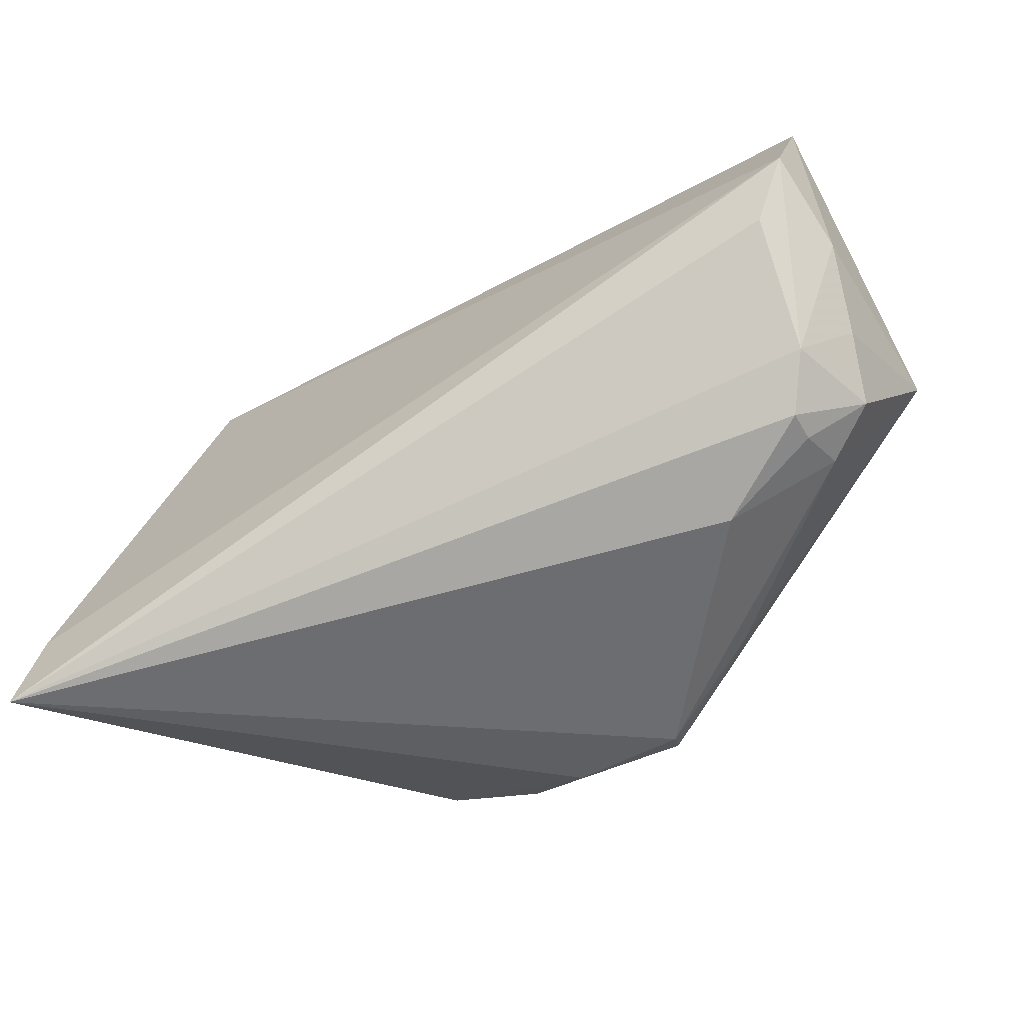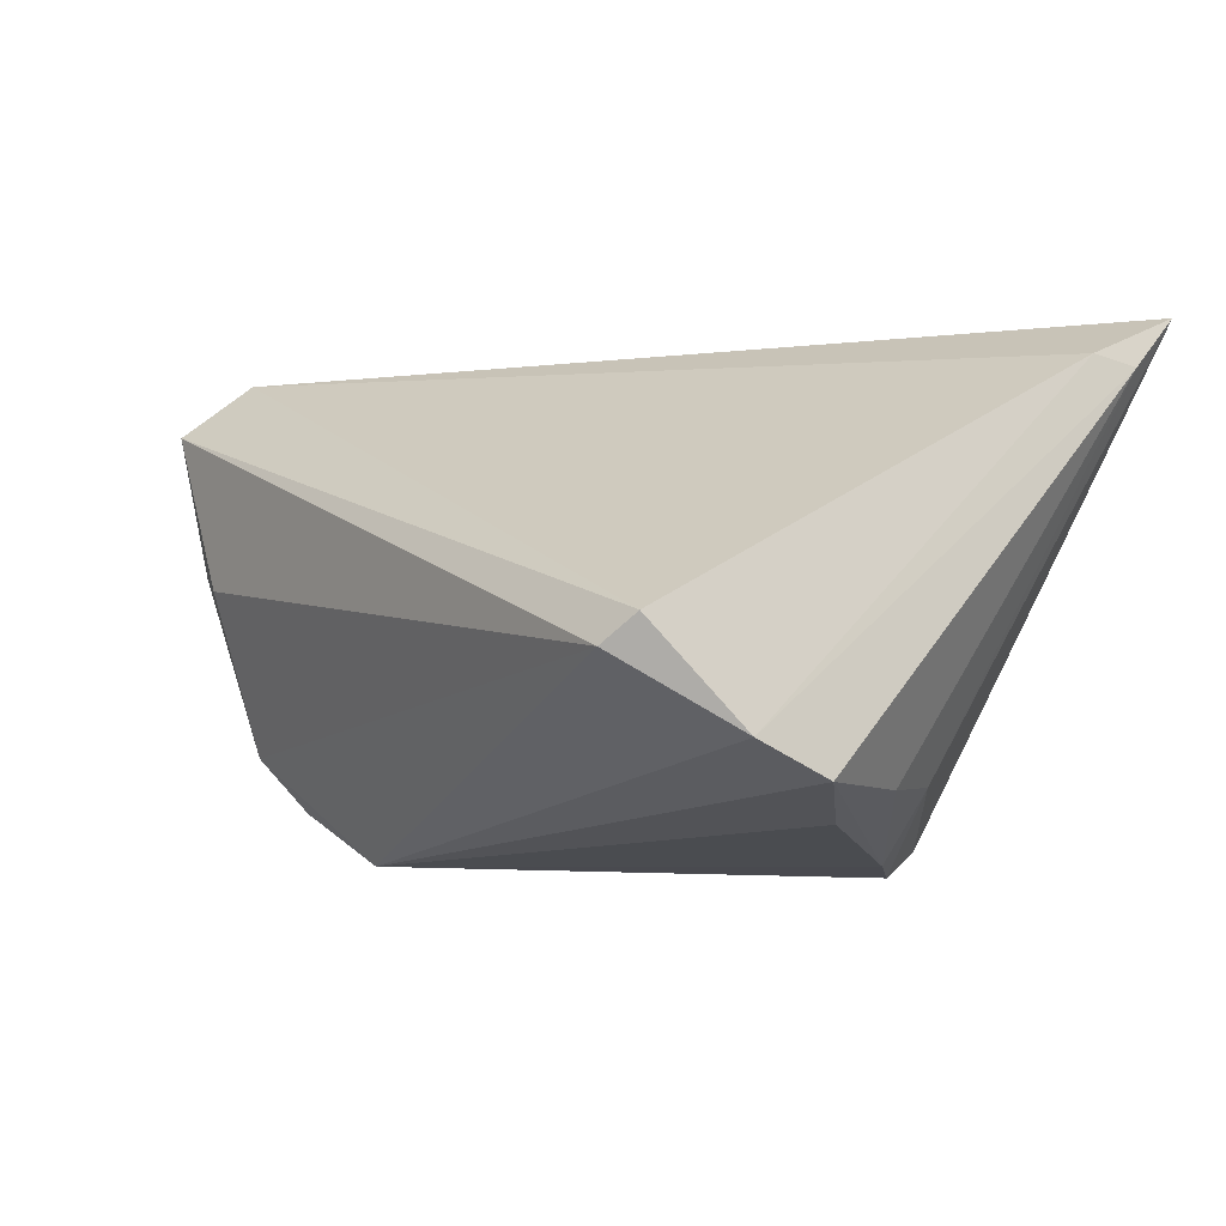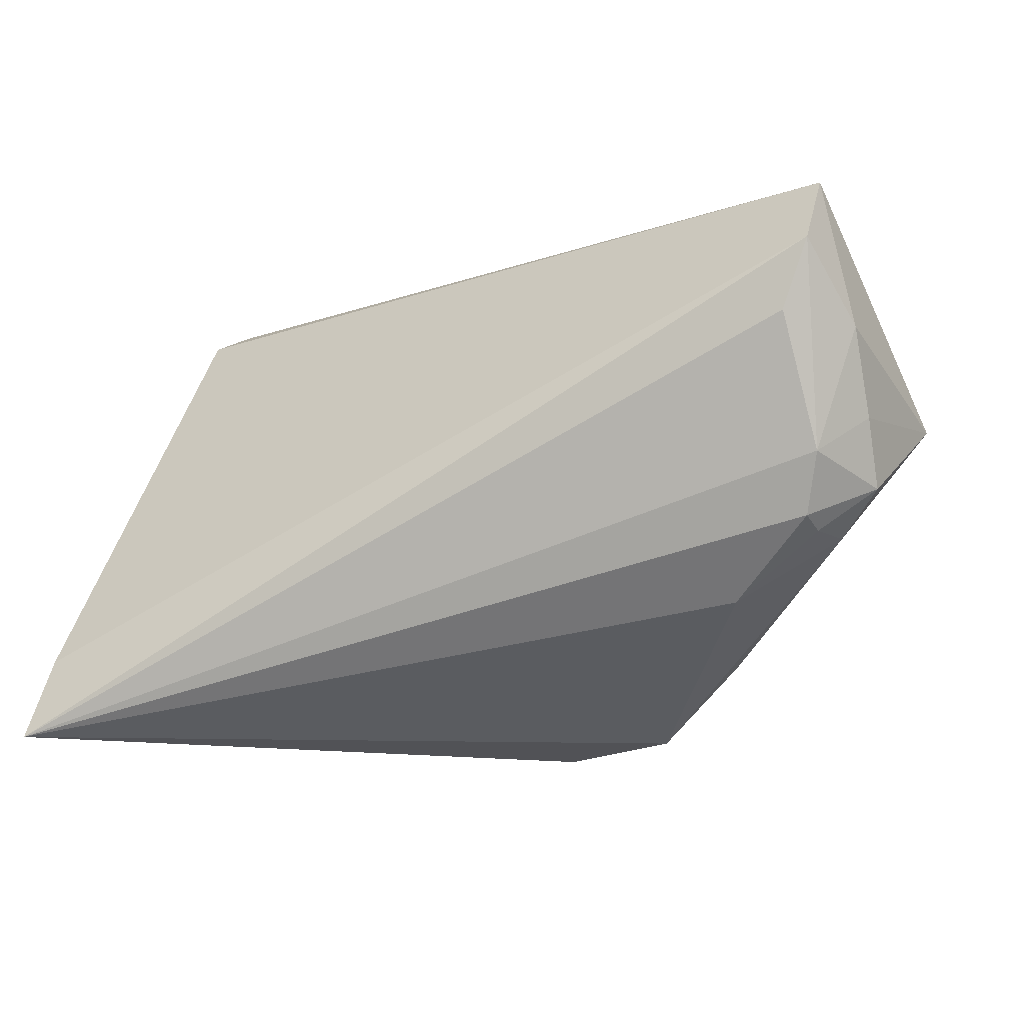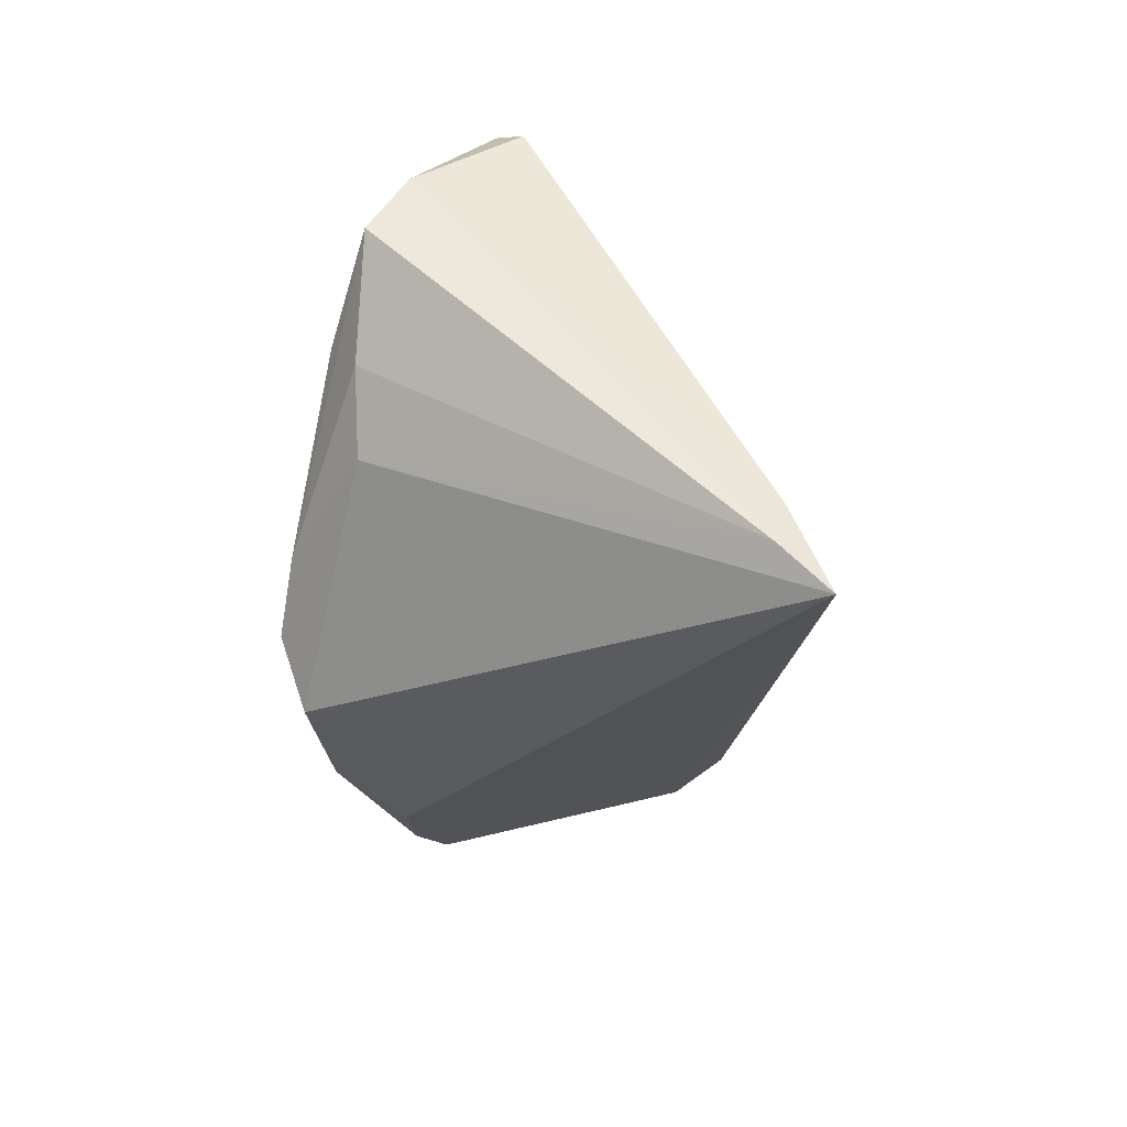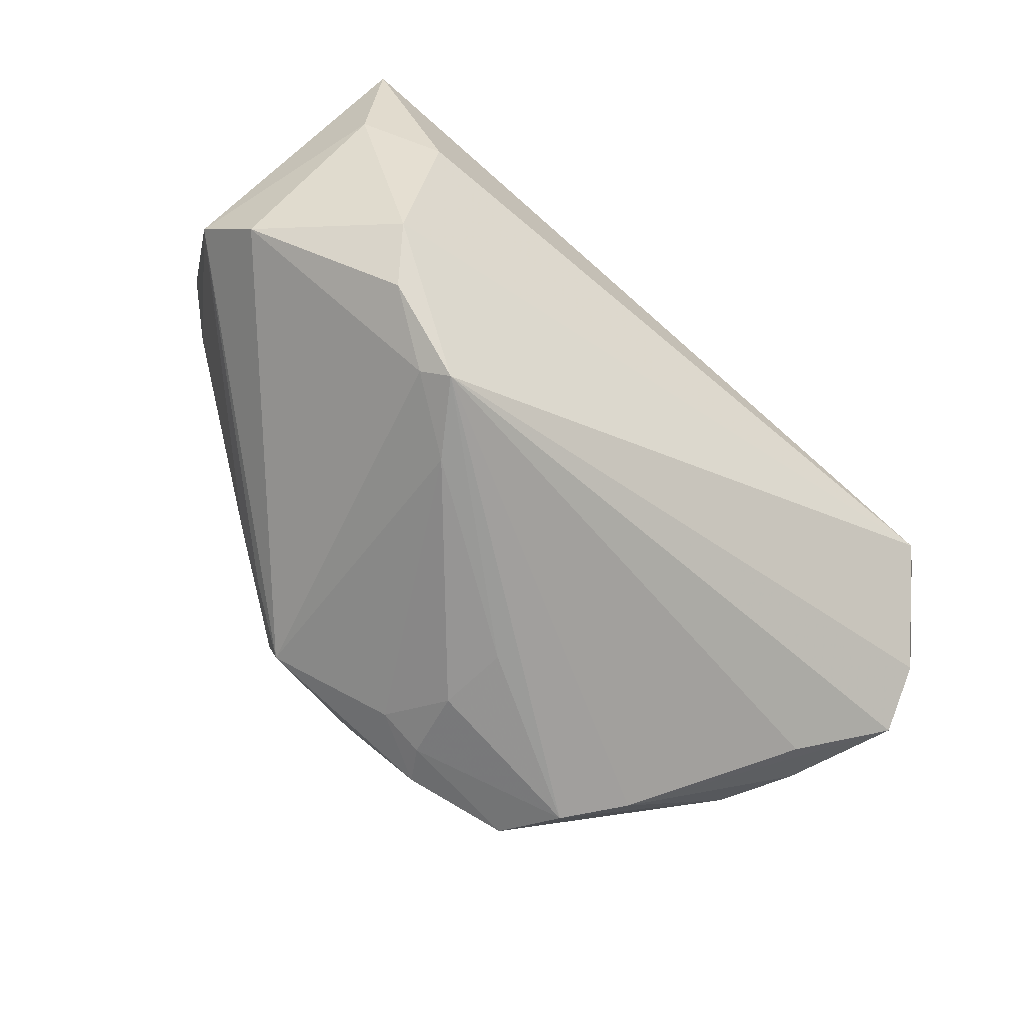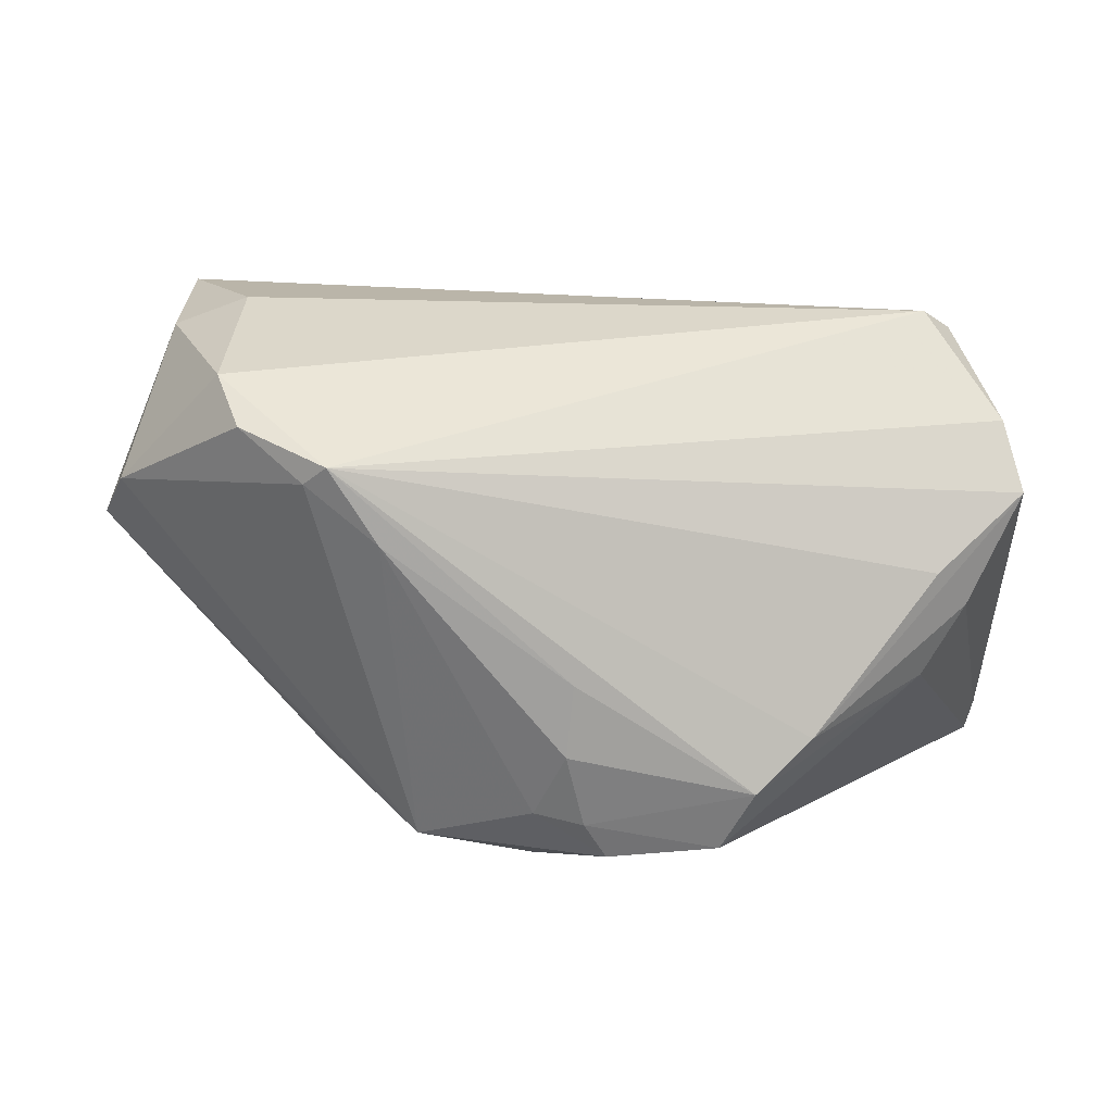
<metadata>
{"format":"obj","ext":"obj","renderer":"f3d","projection":"perspective","resolution":1024,"background":"white","views":[{"elev":-33.1,"azim":23.5,"up":"+Y"},{"elev":-1.3,"azim":-124.5,"up":"+Z"},{"elev":-14.4,"azim":21.3,"up":"+Y"},{"elev":-26.3,"azim":-85.8,"up":"+Y"},{"elev":-68.8,"azim":140.6,"up":"+Z"},{"elev":14.8,"azim":-176.8,"up":"+Y"}]}
</metadata>
<code>
v 0.03351 -0.01721 0.01222
v 0.05059 0.01165 -0.01099
v -0.01992 -0.02682 -0.02661
v -0.05134 0.01995 -0.01233
v -0.004587 -0.02446 -0.02653
v 0.001267 -0.02357 -0.02539
v 0.05475 0.005645 -0.002556
v -0.05345 0.01252 -0.01643
v 0.0233 0.01723 -0.02911
v 0.0279 -0.0211 -0.009202
v -0.0461 0.02878 -0.0009442
v -0.003545 -0.007061 -0.02911
v -0.05331 -0.02095 0.02494
v 0.01613 -0.0297 -0.01542
v -0.02381 -0.01951 -0.02887
v 0.04575 -0.009615 0.008308
v 0.04608 -0.002175 0.02163
v 0.05095 0.01262 0.0206
v -0.04285 0.03115 -0.004199
v 0.04418 0.01305 0.02814
v 0.0474 0.0214 0.0285
v -0.04266 -0.008565 -0.018
v -0.0301 -0.01345 -0.02689
v -0.002679 -0.01569 -0.02866
v -0.05441 -0.03105 0.02911
v 0.001998 -0.03115 -0.01837
v -0.007108 -0.02877 -0.02522
v 0.03399 0.02048 -0.02347
v 0.02231 -0.02395 -0.01464
v 0.05107 0.002906 0.01558
v 0.03735 0.0252 -0.01694
v 0.05089 -0.004688 0.0114
v -0.04746 -0.0001909 -0.01784
v 0.04768 0.03076 0.02166
v 0.03751 0.03115 0.002824
v 0.04686 0.02757 0.004555
v 0.01529 -0.0288 -0.01901
v 0.04429 -0.009919 0.01465
v 0.02618 0.01499 -0.02754
v -0.0438 0.00423 -0.02113
v -0.05475 -0.02551 0.02369
v 0.01773 0.008526 -0.02911
v 0.04386 -0.008833 0.01826
f 14 1 25
f 25 13 41
f 21 13 25
f 18 21 17
f 11 13 21
f 9 19 31
f 19 35 31
f 34 35 19
f 19 11 34
f 34 11 21
f 34 21 18
f 18 7 34
f 21 25 20
f 20 17 21
f 25 17 20
f 37 2 7
f 37 10 14
f 37 39 2
f 22 25 41
f 15 3 22
f 22 3 25
f 40 8 9
f 4 8 41
f 41 13 4
f 13 11 4
f 4 11 19
f 4 19 9
f 9 8 4
f 9 31 28
f 28 31 2
f 28 39 9
f 2 39 28
f 7 2 36
f 36 34 7
f 2 31 36
f 36 31 35
f 35 34 36
f 43 32 17
f 43 25 1
f 43 17 25
f 16 10 7
f 7 32 16
f 14 10 16
f 16 1 14
f 30 7 18
f 30 32 7
f 18 17 30
f 17 32 30
f 9 39 42
f 6 24 42
f 42 37 6
f 39 37 42
f 7 10 29
f 29 37 7
f 10 37 29
f 26 37 14
f 14 25 26
f 25 3 26
f 6 37 27
f 27 26 3
f 37 26 27
f 41 8 33
f 33 22 41
f 32 43 38
f 38 16 32
f 38 43 1
f 1 16 38
f 12 24 15
f 12 42 24
f 12 15 9
f 9 42 12
f 5 27 3
f 5 3 15
f 15 24 5
f 5 24 6
f 6 27 5
f 8 40 23
f 23 33 8
f 9 15 23
f 23 40 9
f 15 22 23
f 22 33 23

</code>
